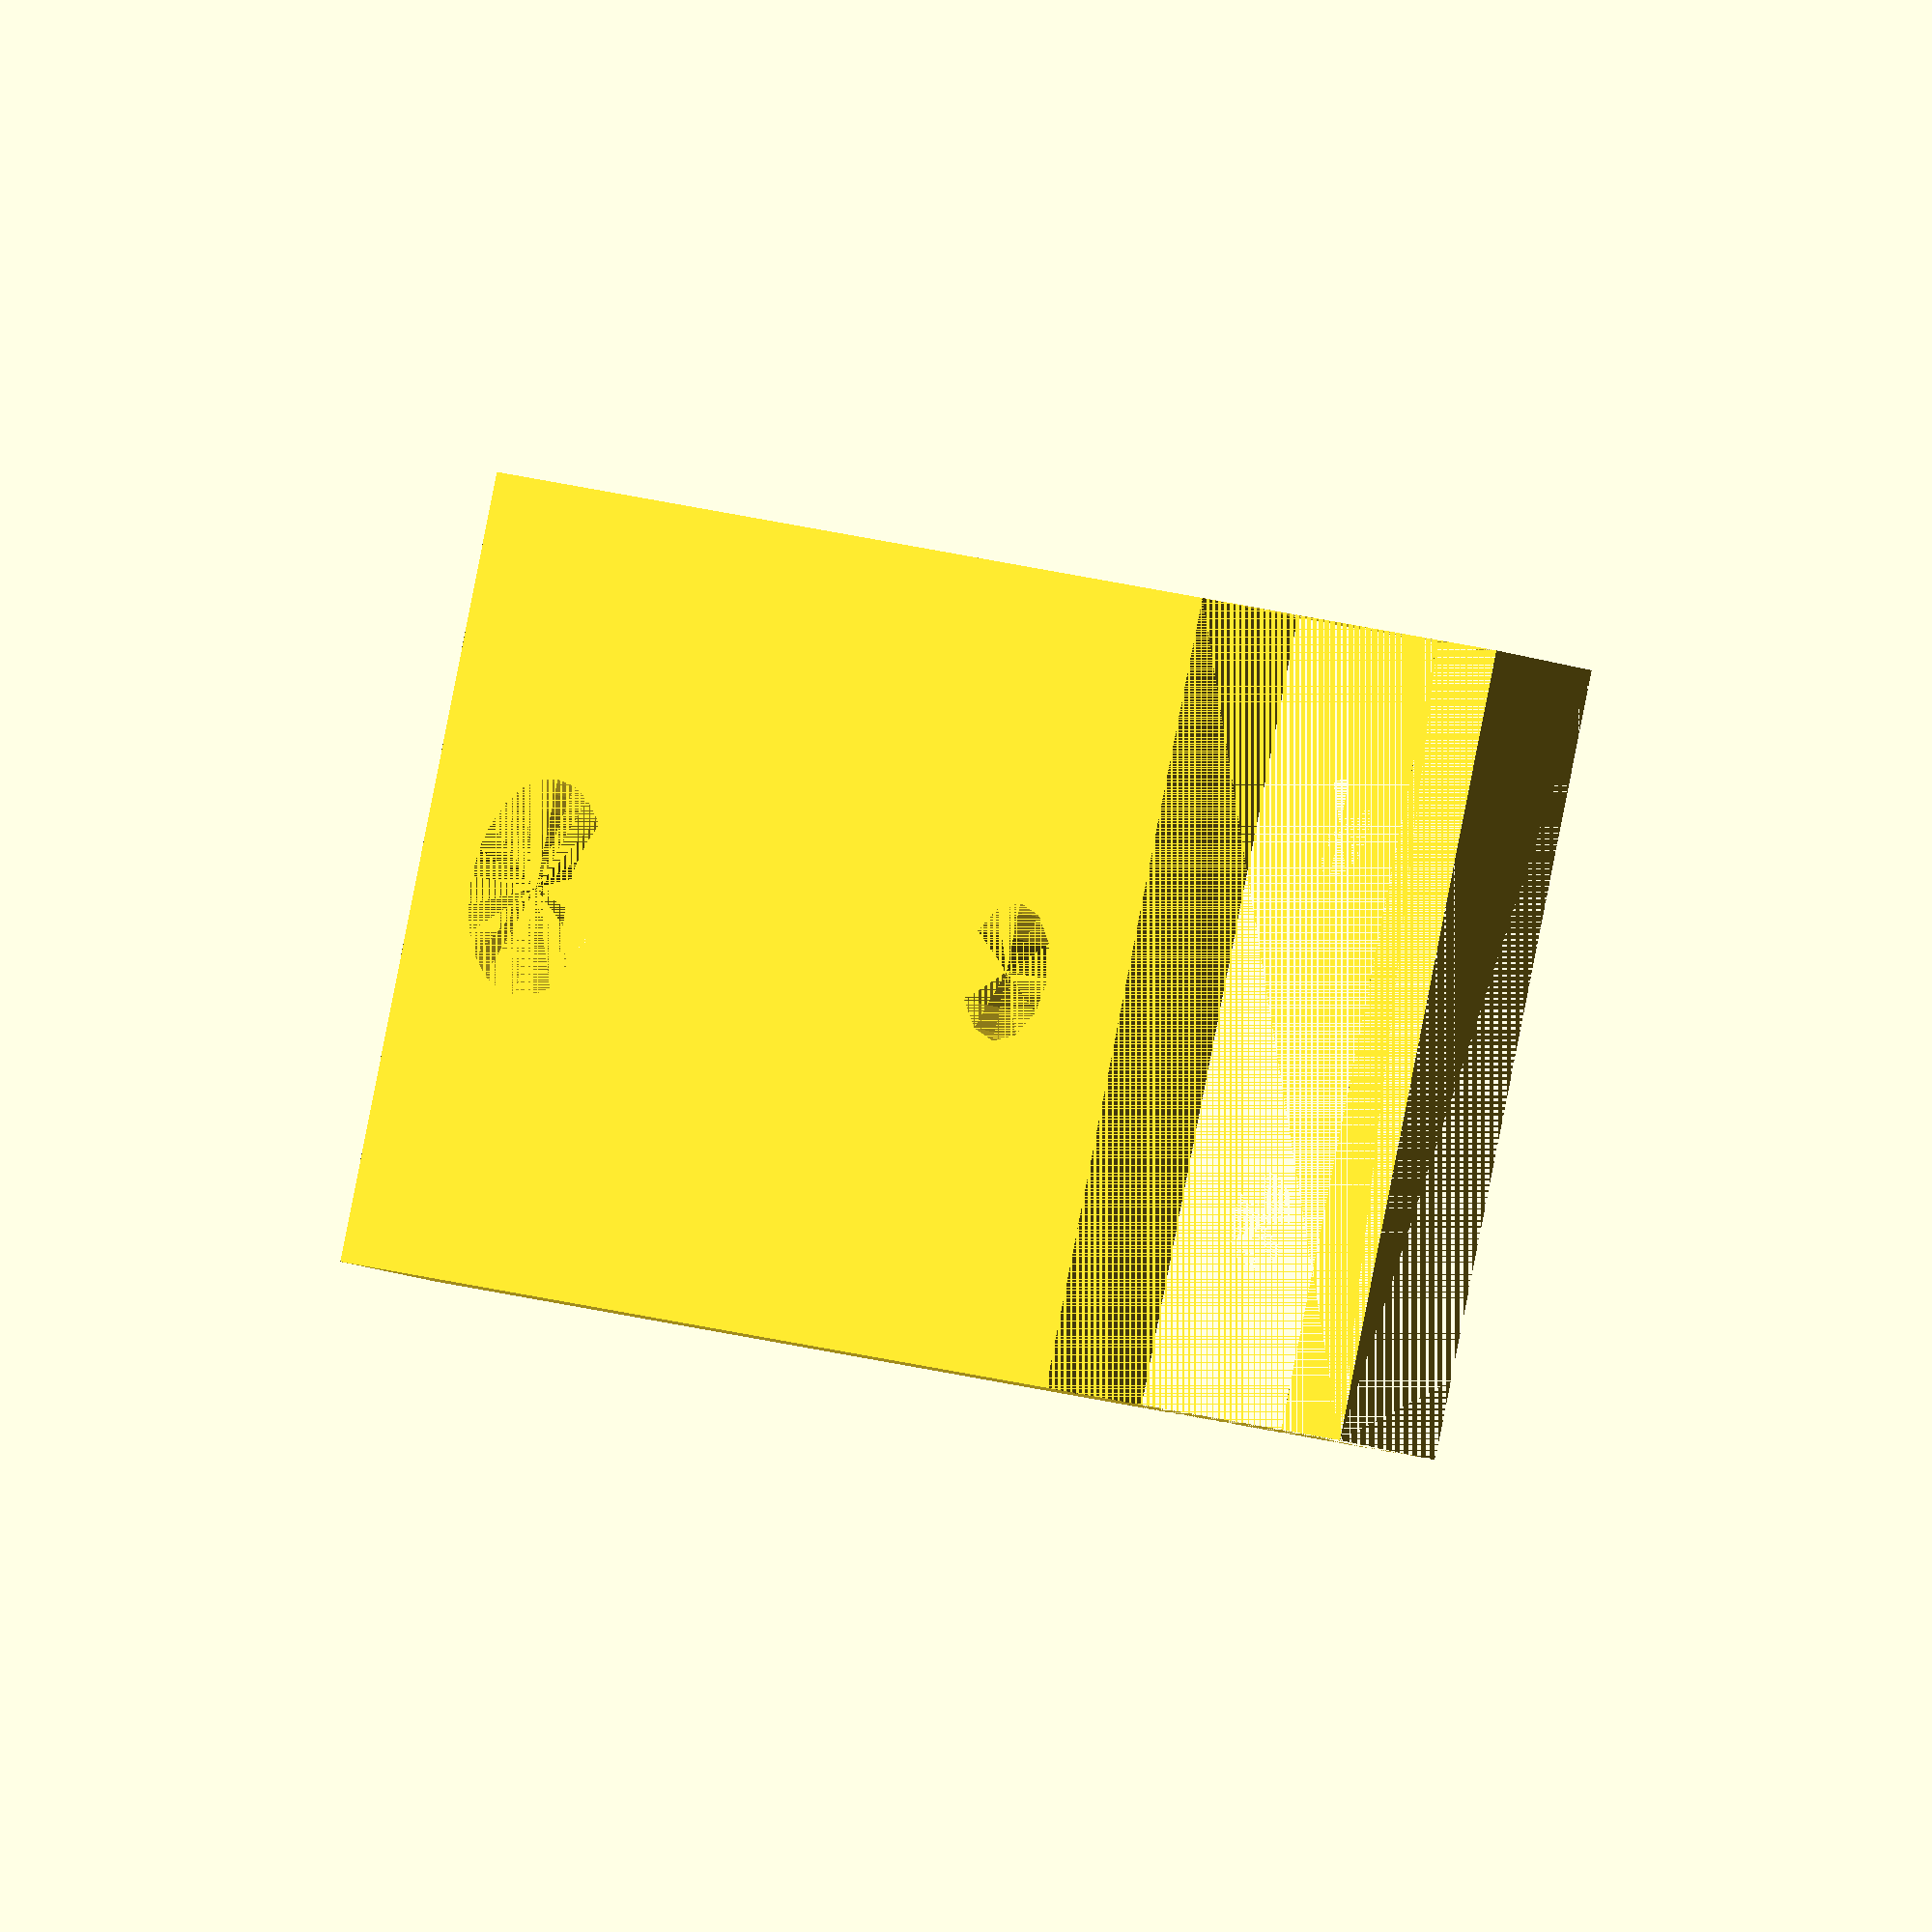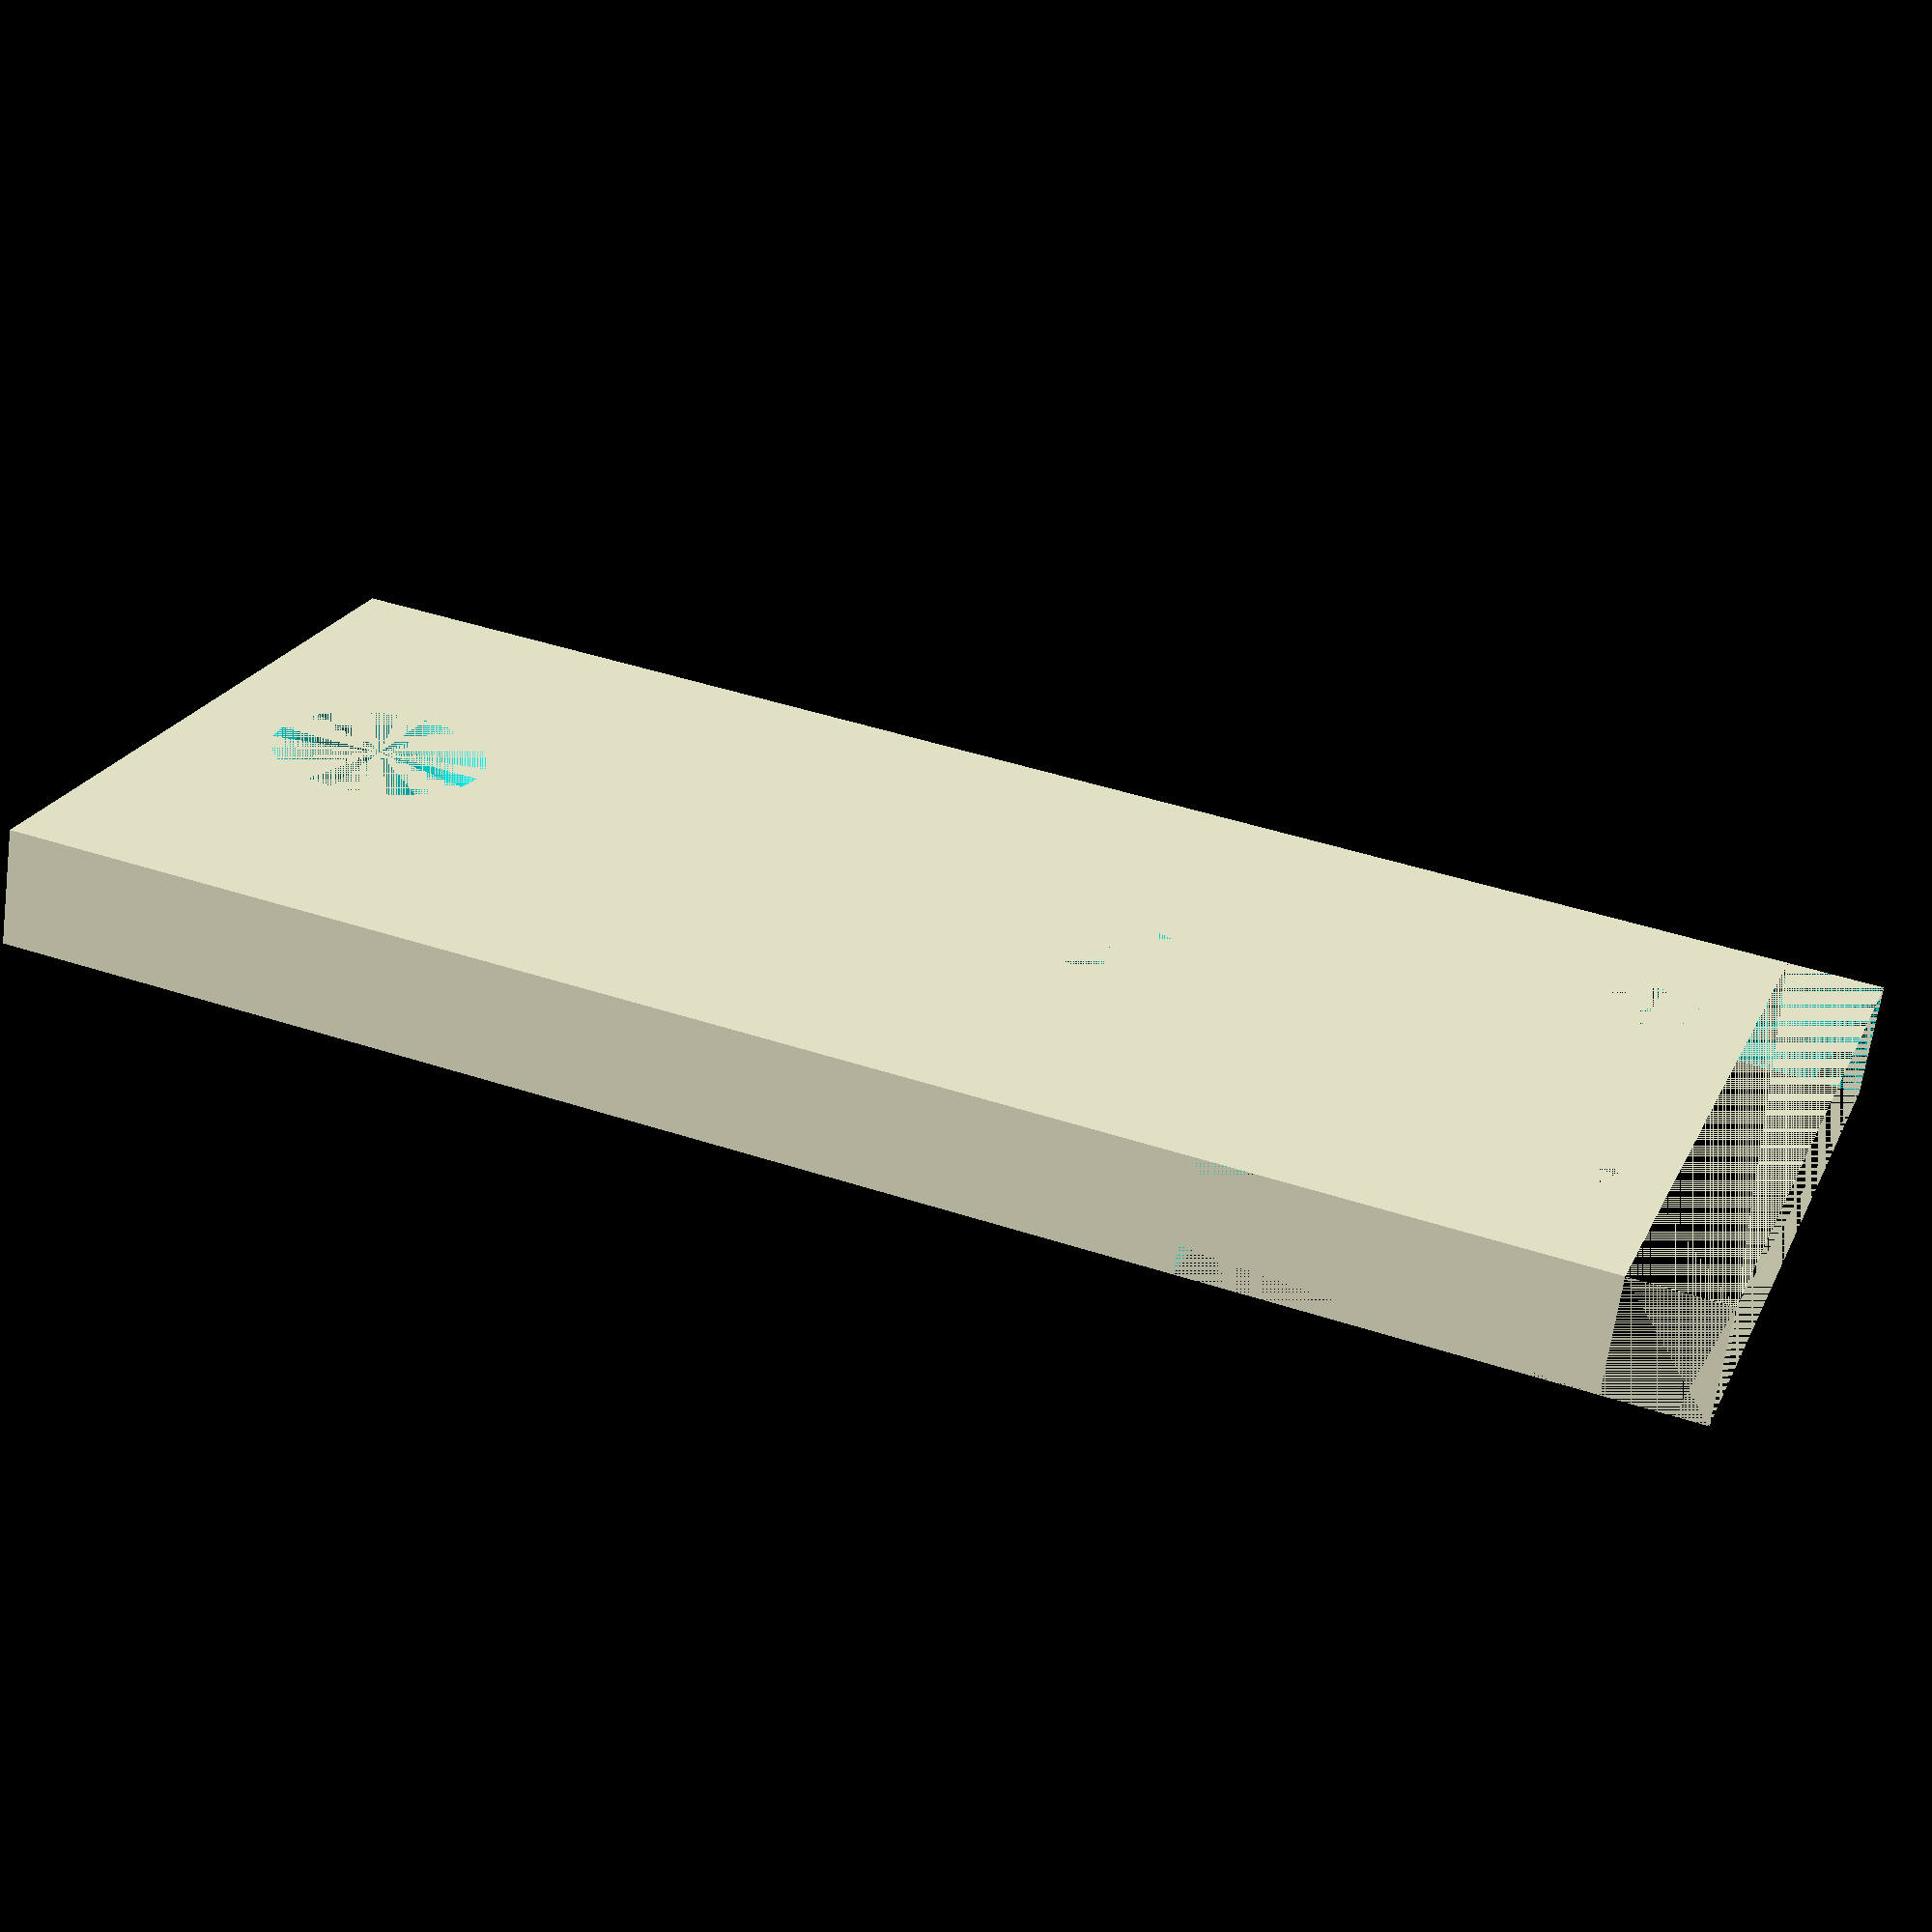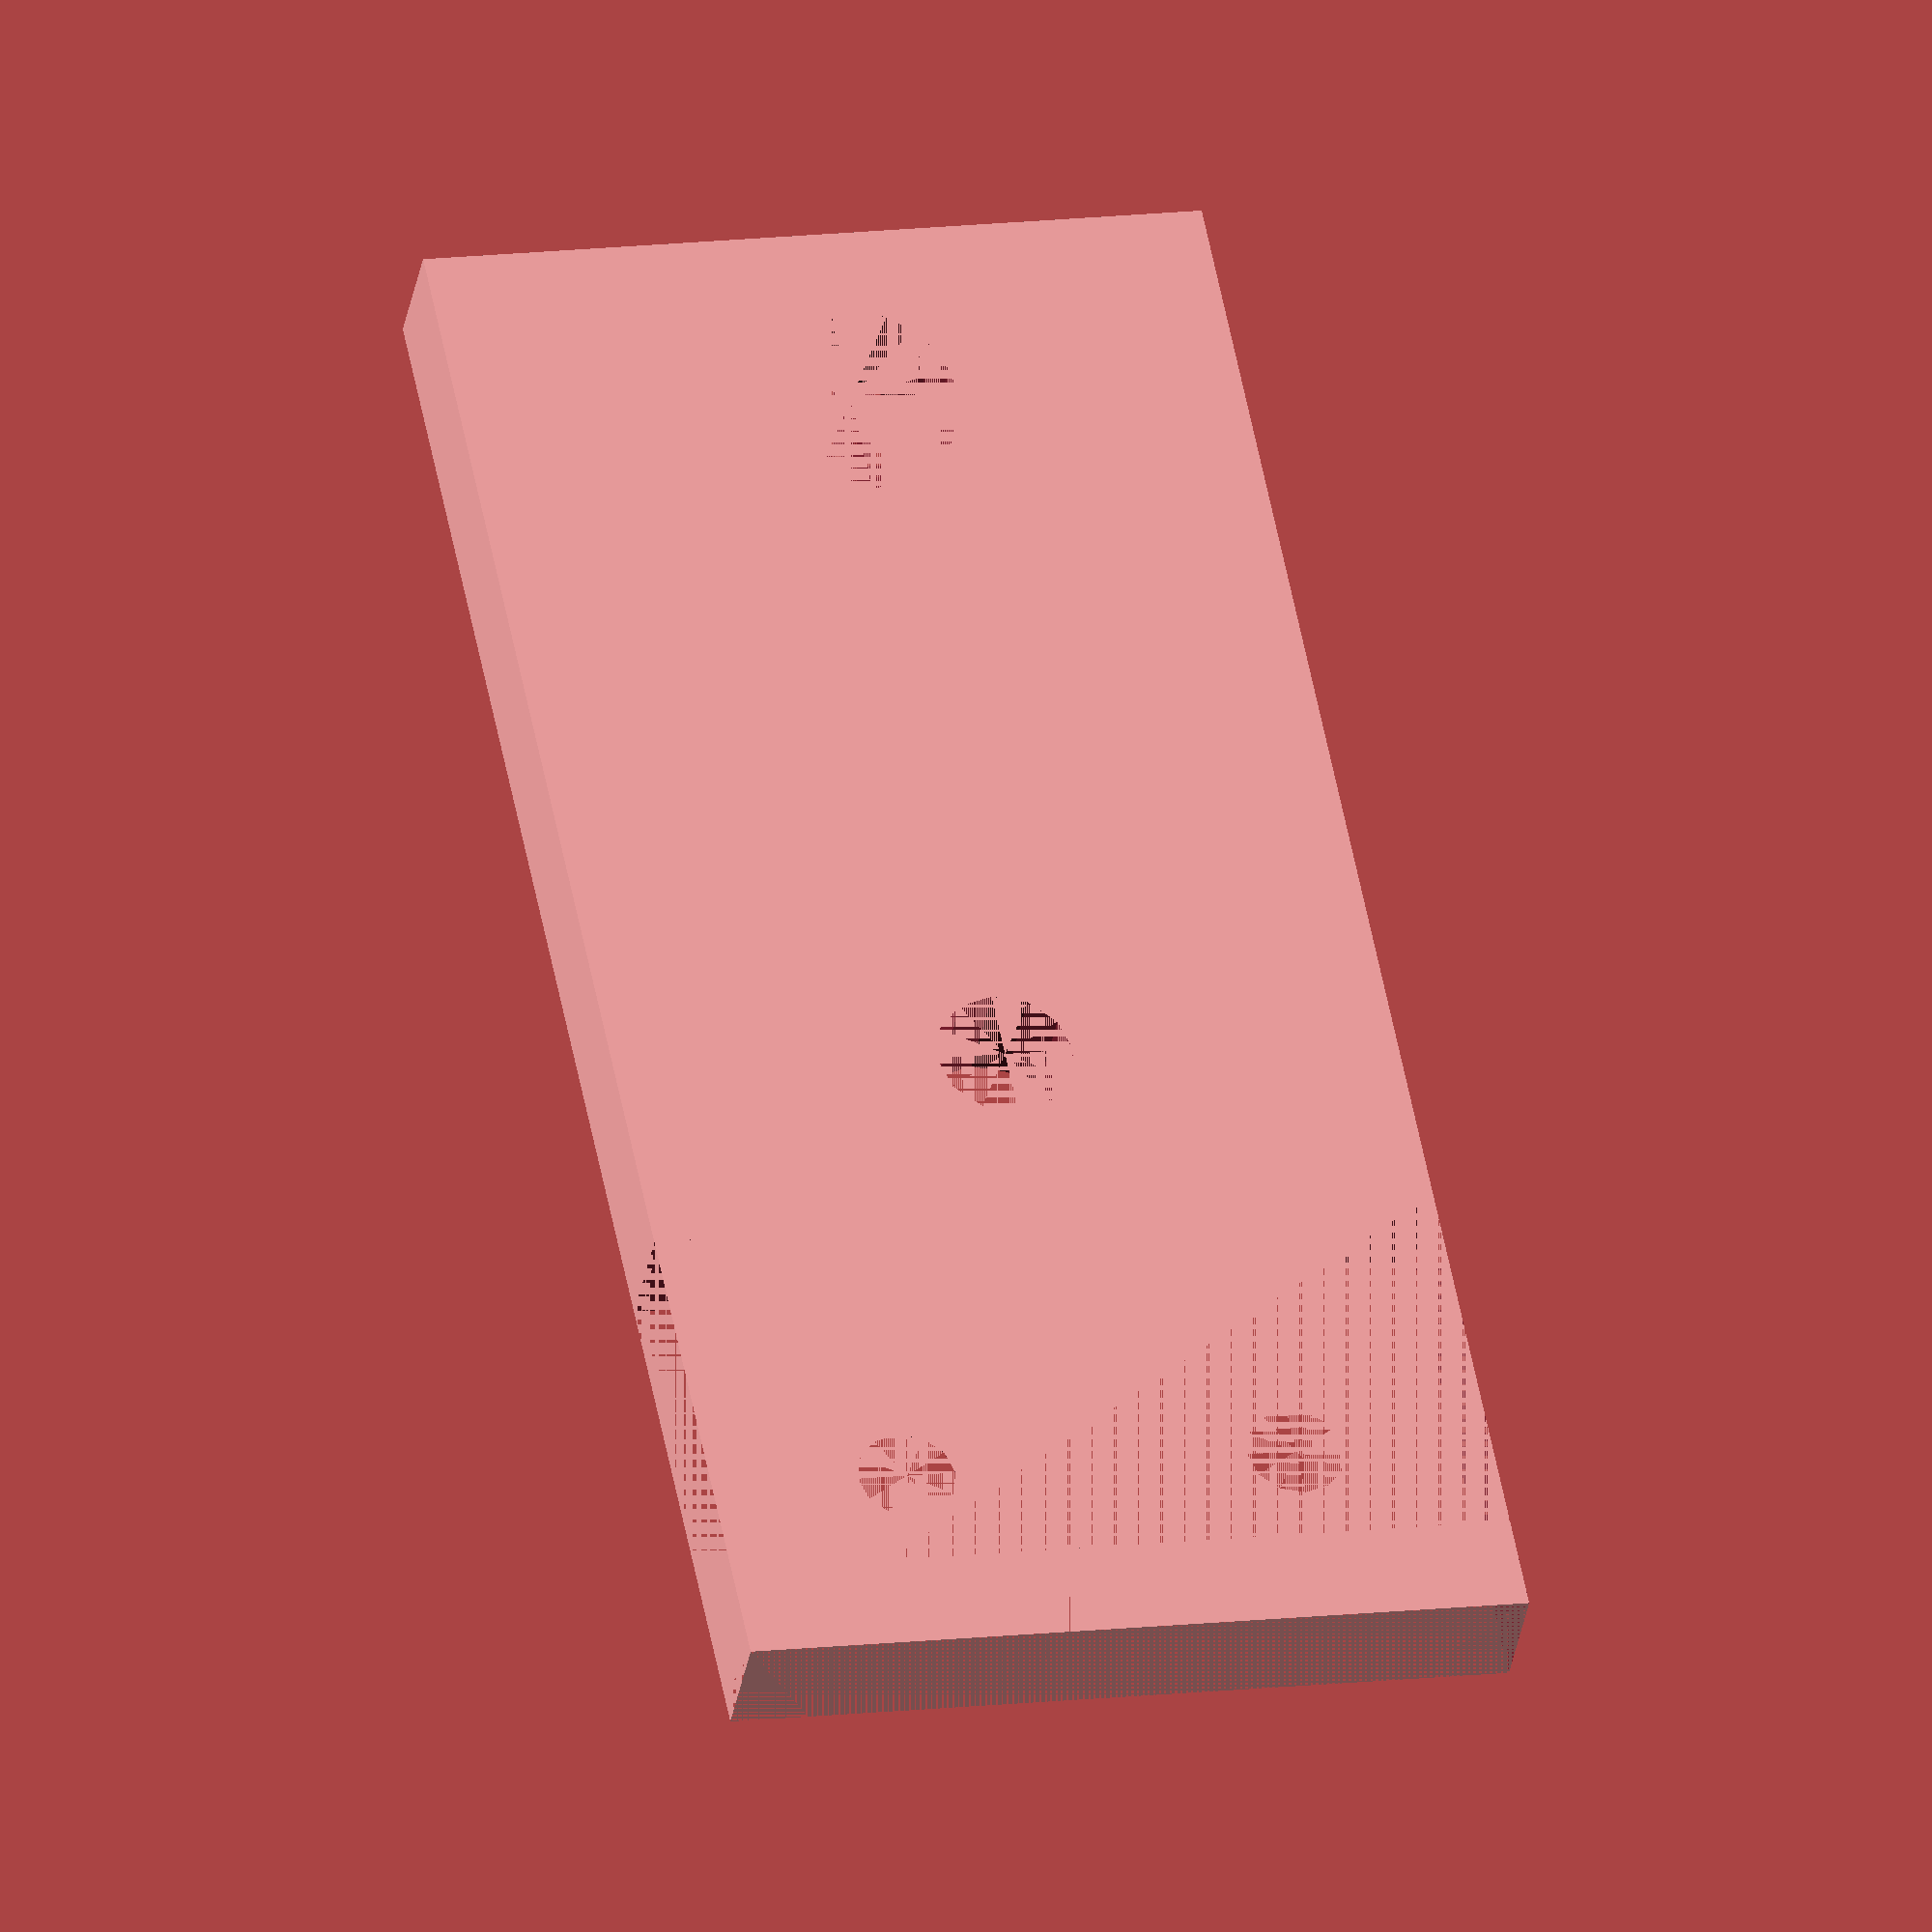
<openscad>
difference()
{
    union()
    {
        cube([40,20,3]);
        
        translate([-2.5,0,0])
            cube([2.5,20,3]);
        
        //translate([-2.5,0,0])
        //    cube([20+2.5,20,20+3]);
    }
    union()
    {
        translate([35,10,0])
            cylinder(d=5.5,h=3,$fn=24);
        
        translate([2.5,5,0])
            cylinder(d=2.5,h=30,$fn=12);
        translate([2.5,15,0])
            cylinder(d=2.5,h=30,$fn=12);
        
        translate([15,10,0])
            cylinder(d=3.5,h=30,$fn=12);
        
        
        translate([-2.5,0,0])
            cube([2.5+10,20,30]);
    }
}

</openscad>
<views>
elev=195.5 azim=161.6 roll=308.0 proj=o view=wireframe
elev=245.9 azim=160.7 roll=7.8 proj=p view=solid
elev=215.9 azim=101.2 roll=9.7 proj=o view=solid
</views>
